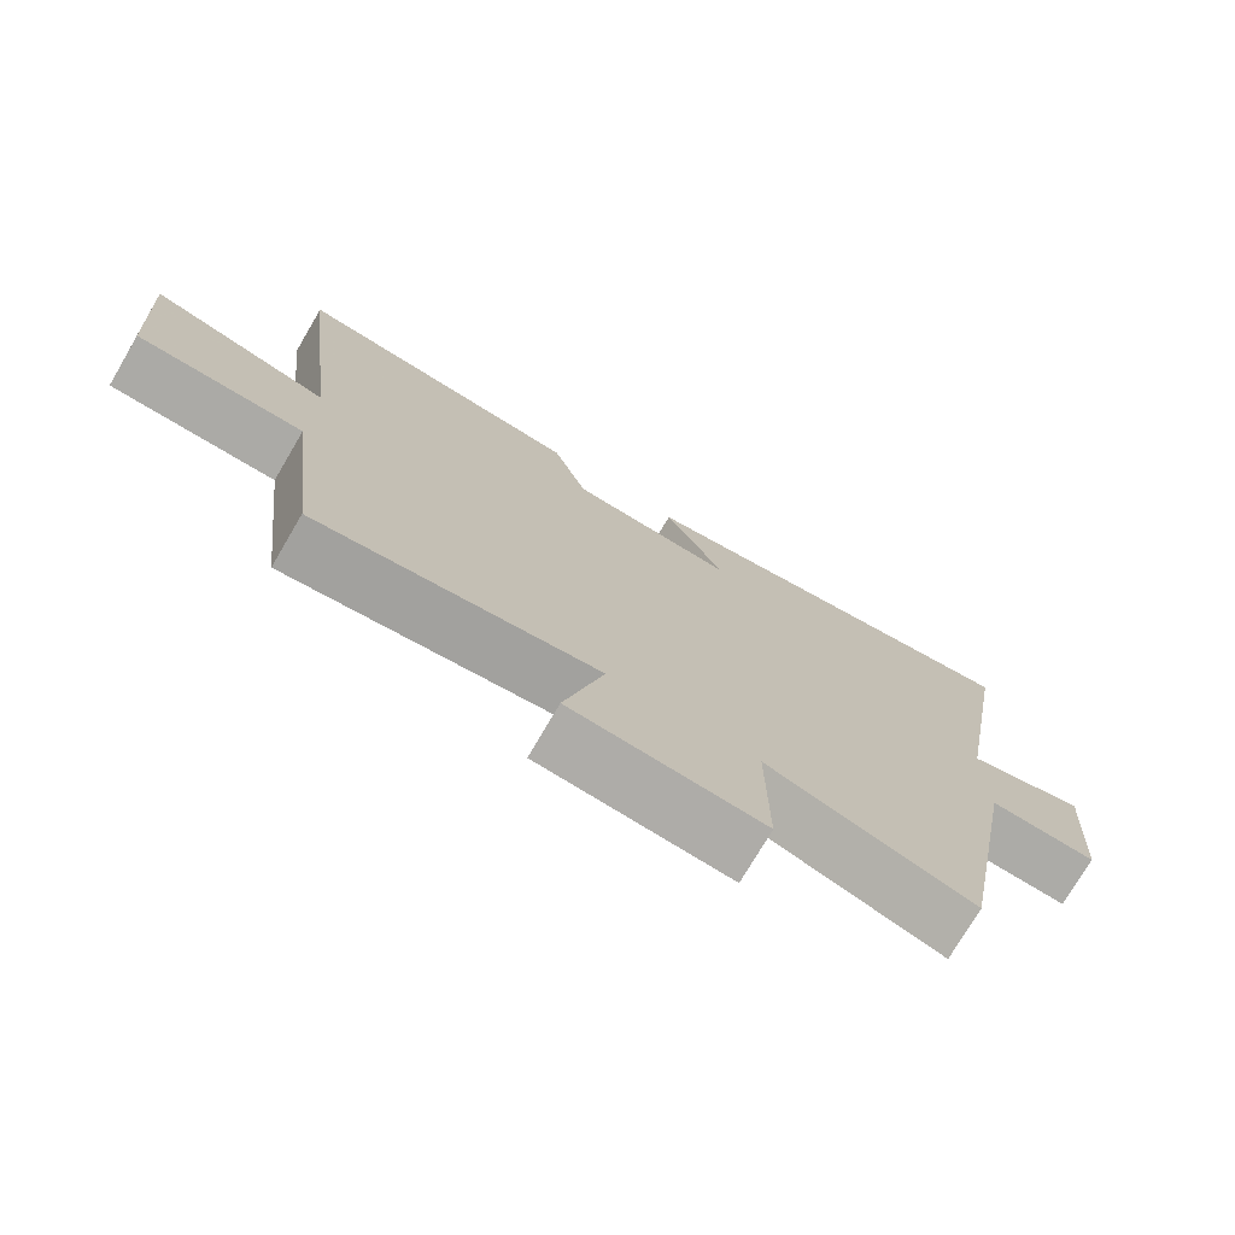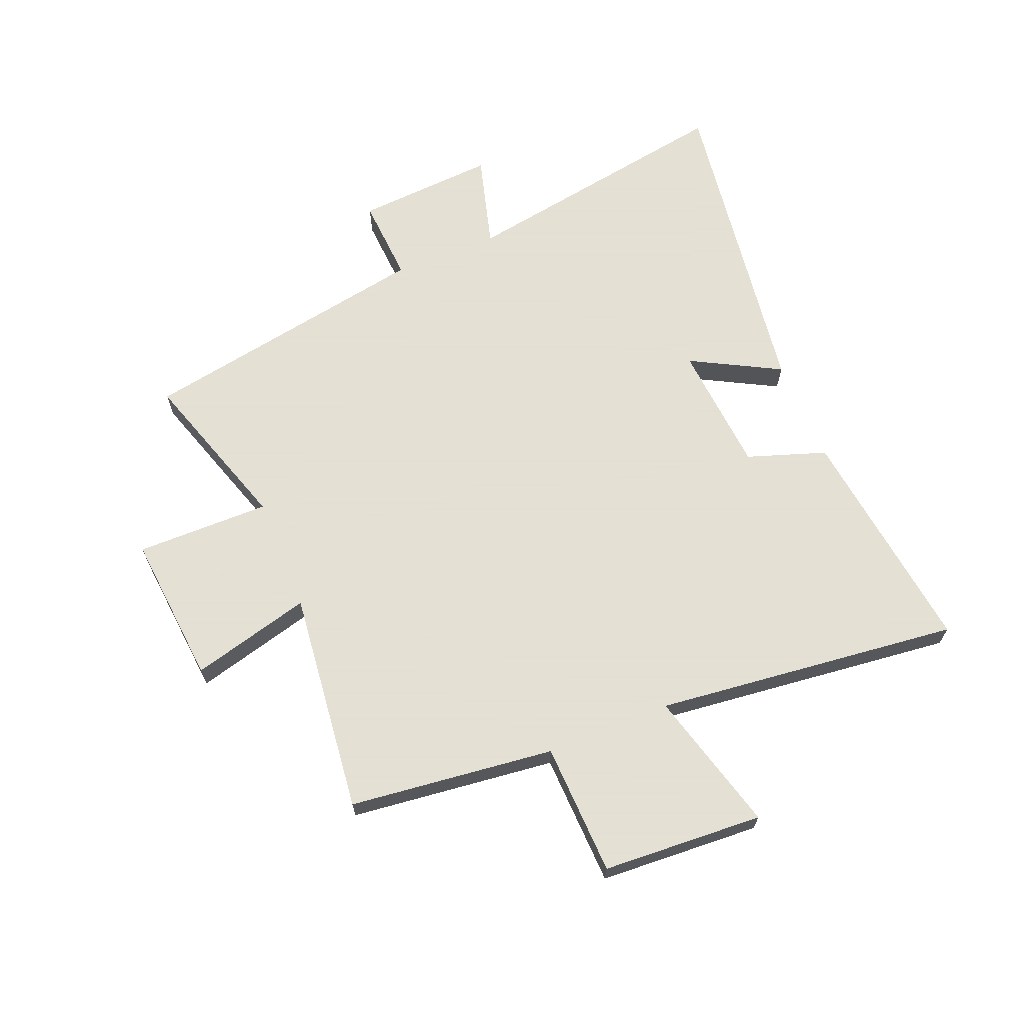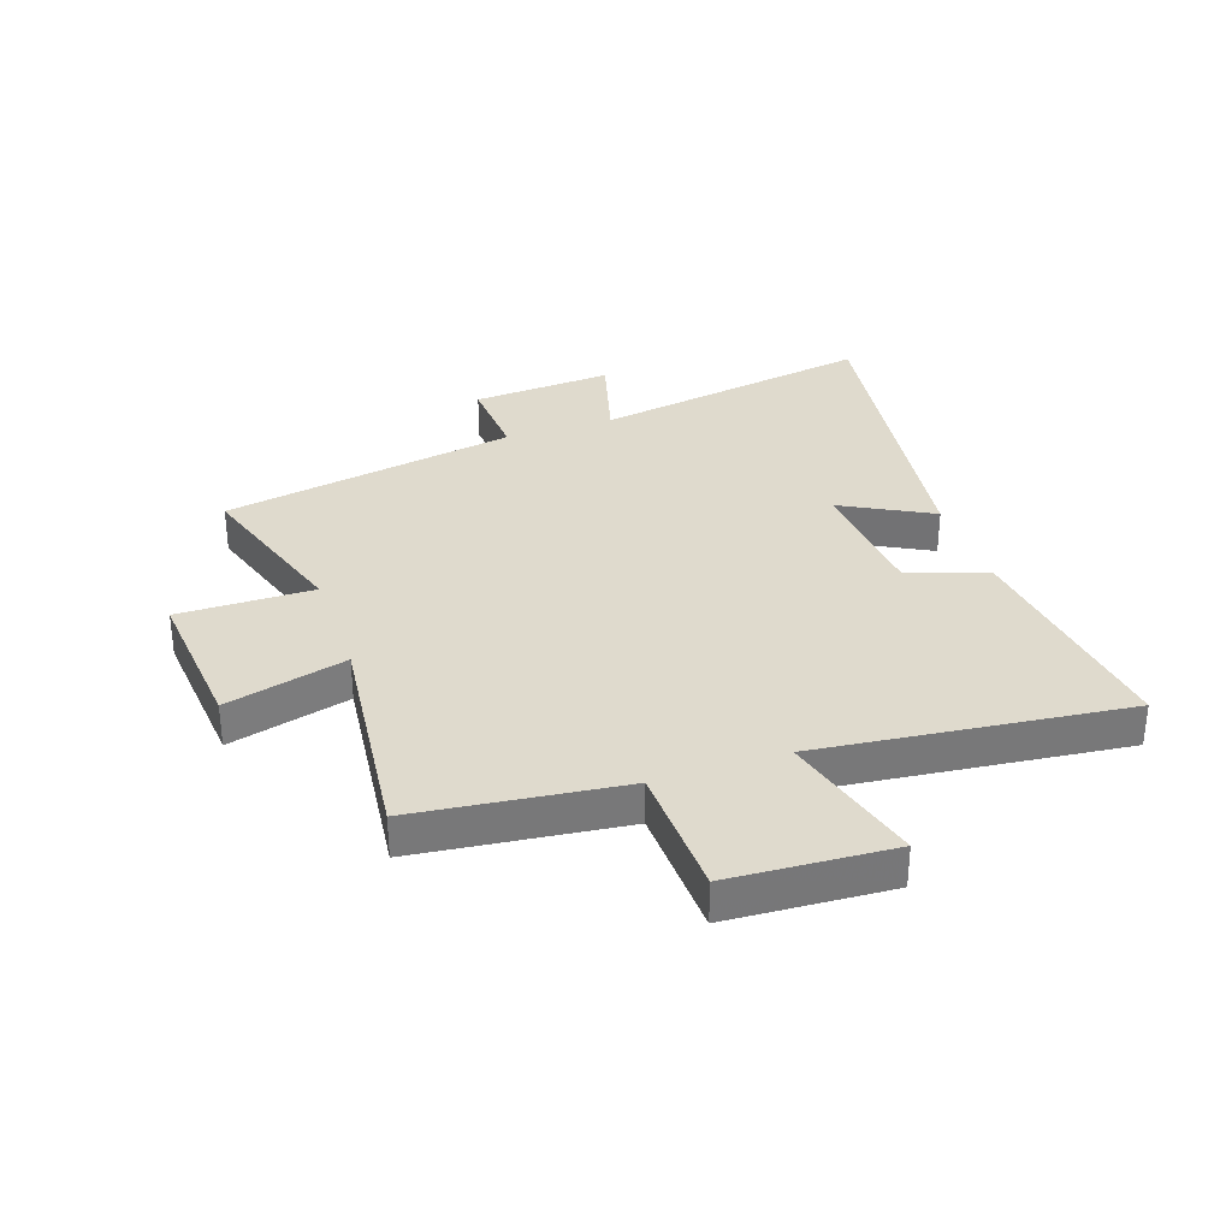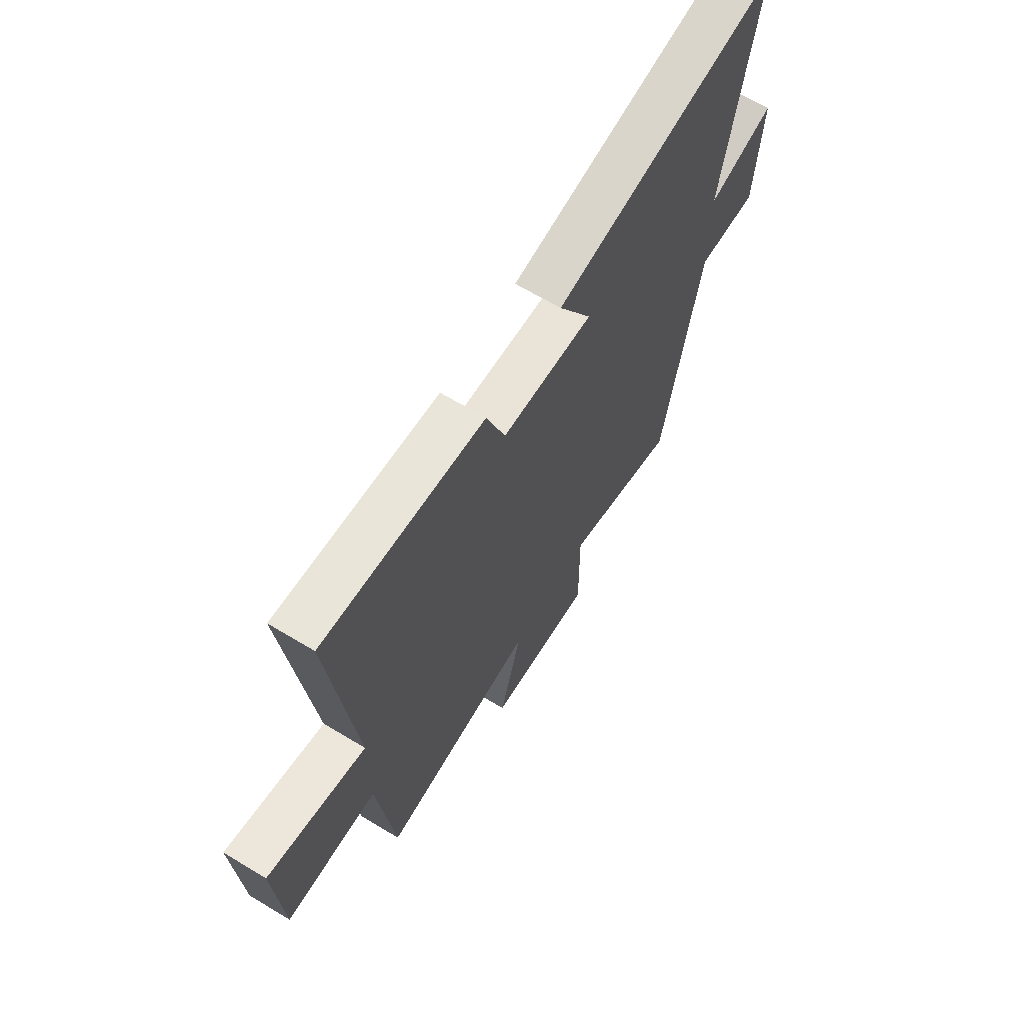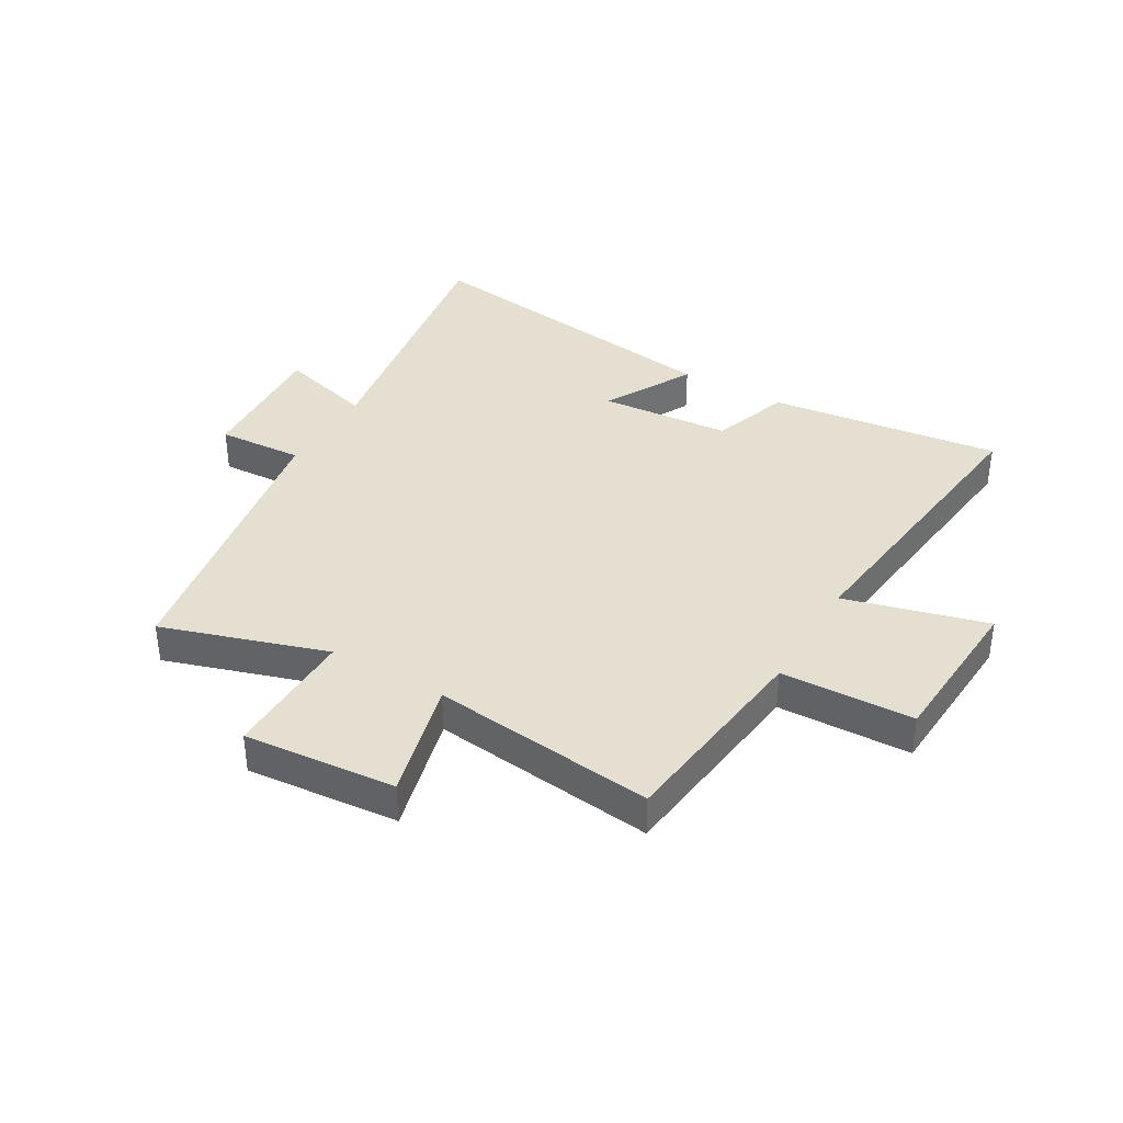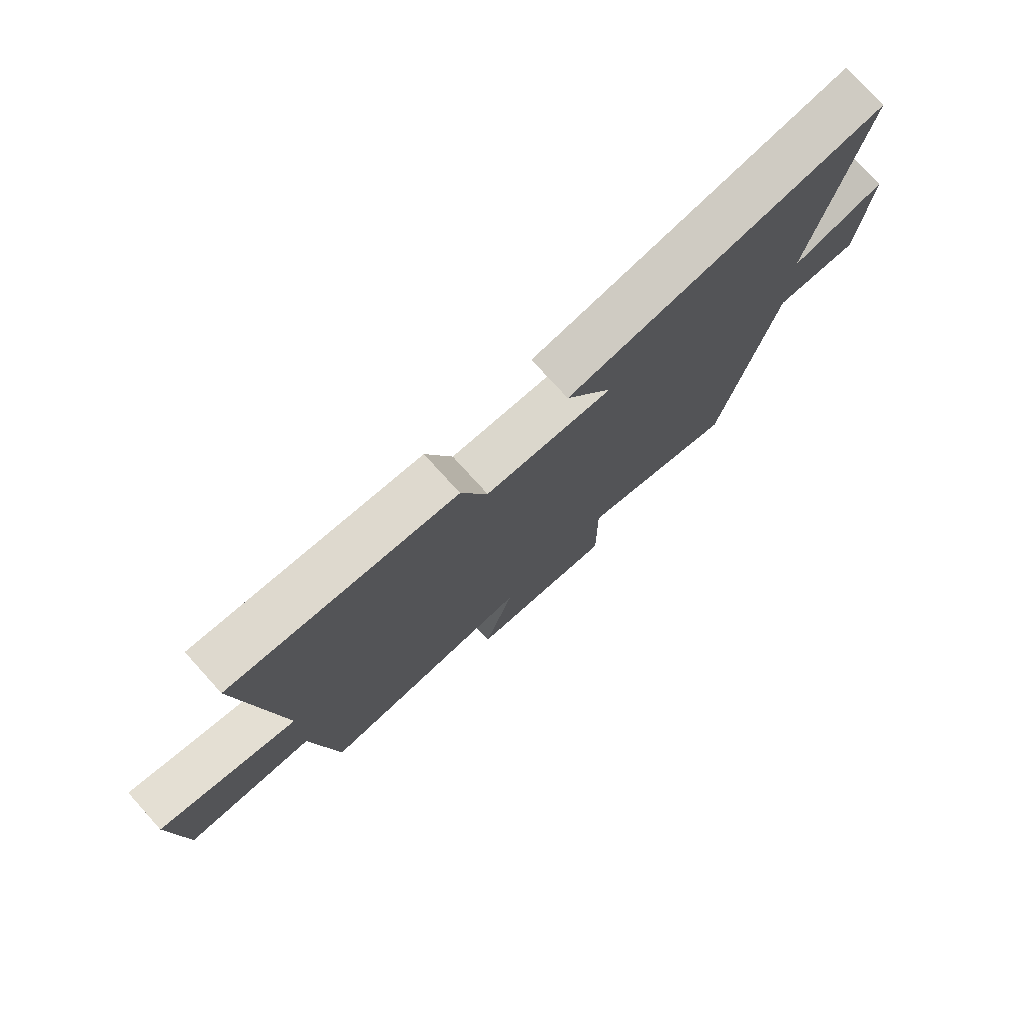
<metadata>
{"format":"obj","ext":"obj","renderer":"f3d","projection":"perspective","resolution":1024,"background":"white","views":[{"elev":-75.0,"azim":-30.4,"up":"+Z"},{"elev":66.2,"azim":-112.2,"up":"+Y"},{"elev":32.9,"azim":-108.9,"up":"+Y"},{"elev":66.1,"azim":-58.8,"up":"+Z"},{"elev":37.3,"azim":-149.6,"up":"+Y"},{"elev":77.0,"azim":-42.3,"up":"+Z"}]}
</metadata>
<code>
v 0.409 0.07 -0.591
v 0.128 0.07 -0.5
v 0.13 0.07 -0.73
v -0.13 0.07 -0.706
v -0.076 0.07 -0.5
v -0.459 0.07 -0.543
v -0.5 0.07 -0.191
v -0.727 0.07 -0.183
v -0.743 0.07 0.093
v -0.5 0.07 0.027
v -0.559 0.07 0.55
v -0.162 0.07 0.5
v -0.116 0.07 0.365
v 0.108 0.07 0.347
v 0.026 0.07 0.5
v 0.581 0.07 0.578
v 0.5 0.07 0.099
v 0.663 0.07 0.144
v 0.647 0.07 -0.096
v 0.5 0.07 -0.087
v 0.409 0 -0.591
v 0.128 0 -0.5
v 0.13 0 -0.73
v -0.13 0 -0.706
v -0.076 0 -0.5
v -0.459 0 -0.543
v -0.5 0 -0.191
v -0.727 0 -0.183
v -0.743 0 0.093
v -0.5 0 0.027
v -0.559 0 0.55
v -0.162 0 0.5
v -0.116 0 0.365
v 0.108 0 0.347
v 0.026 0 0.5
v 0.581 0 0.578
v 0.5 0 0.099
v 0.663 0 0.144
v 0.647 0 -0.096
v 0.5 0 -0.087
f 17 18 19 20
f 17 20 1 2
f 14 15 16 17
f 13 14 17 2
f 13 2 3
f 12 13 3
f 11 12 3
f 10 11 3
f 7 8 9 10
f 5 6 7 10
f 5 10 3
f 3 4 5
f 40 39 38 37
f 22 21 40 37
f 37 36 35 34
f 22 37 34 33
f 23 22 33
f 23 33 32
f 23 32 31
f 23 31 30
f 30 29 28 27
f 30 27 26 25
f 23 30 25
f 25 24 23
f 1 21 22 2
f 2 22 23 3
f 3 23 24 4
f 4 24 25 5
f 5 25 26 6
f 6 26 27 7
f 7 27 28 8
f 8 28 29 9
f 9 29 30 10
f 10 30 31 11
f 11 31 32 12
f 12 32 33 13
f 13 33 34 14
f 14 34 35 15
f 15 35 36 16
f 16 36 37 17
f 17 37 38 18
f 18 38 39 19
f 19 39 40 20
f 20 40 21 1

</code>
